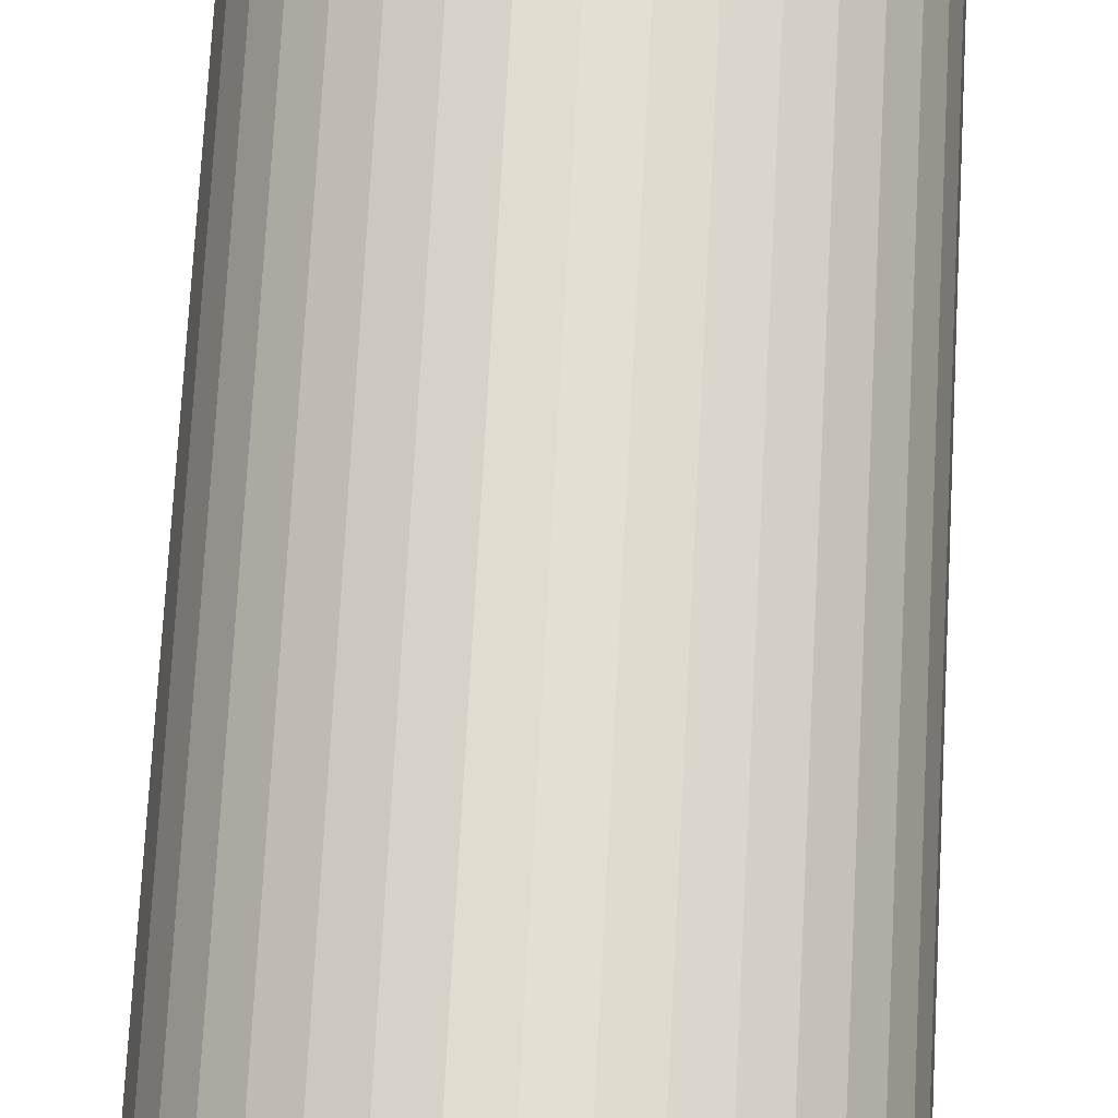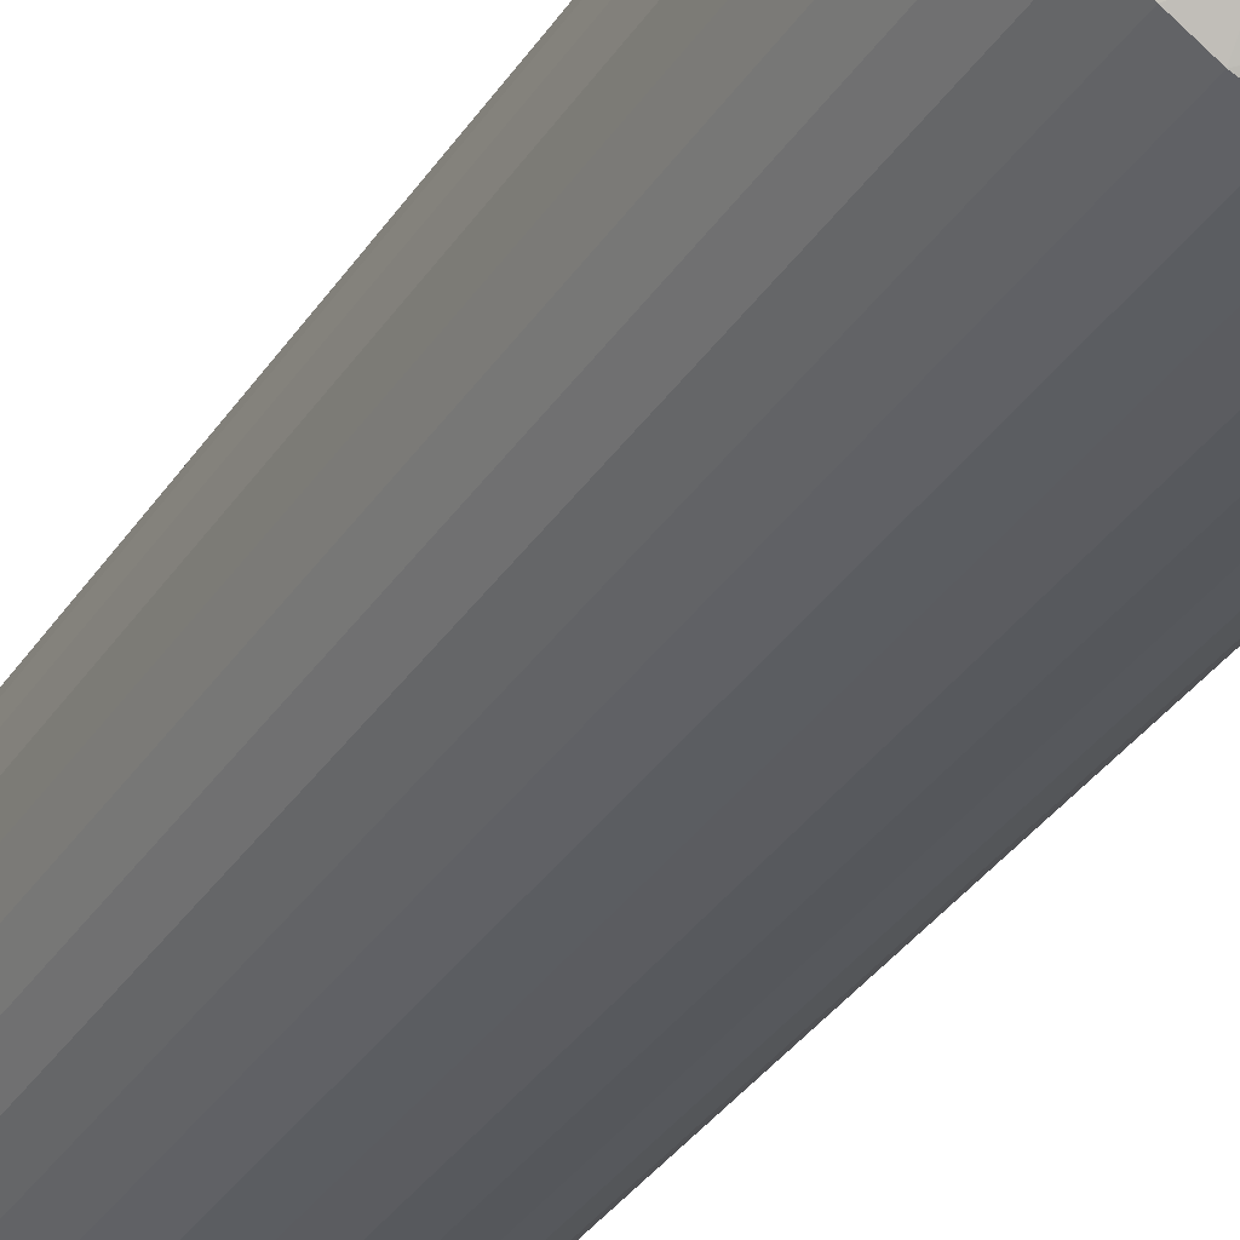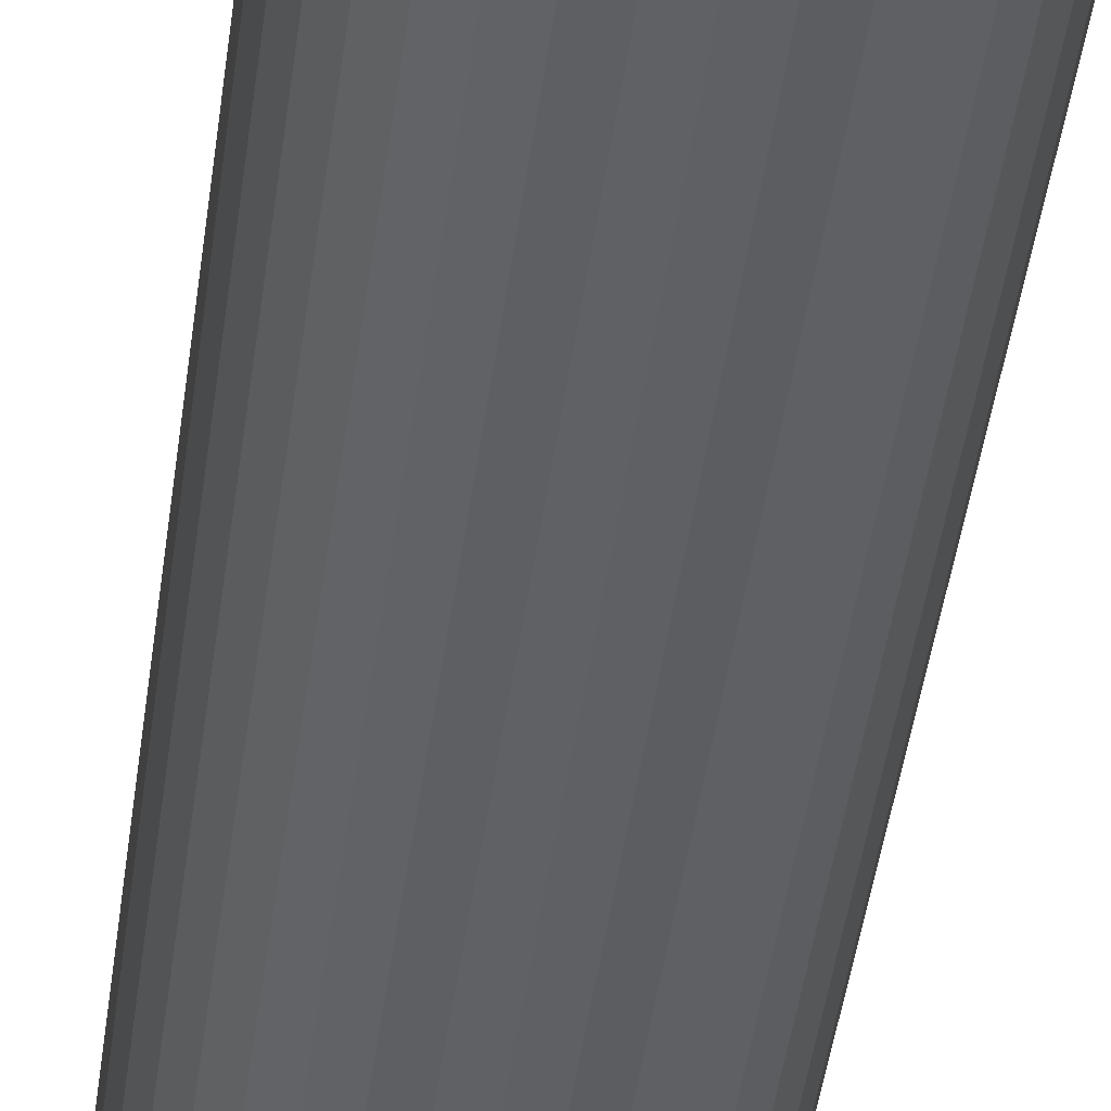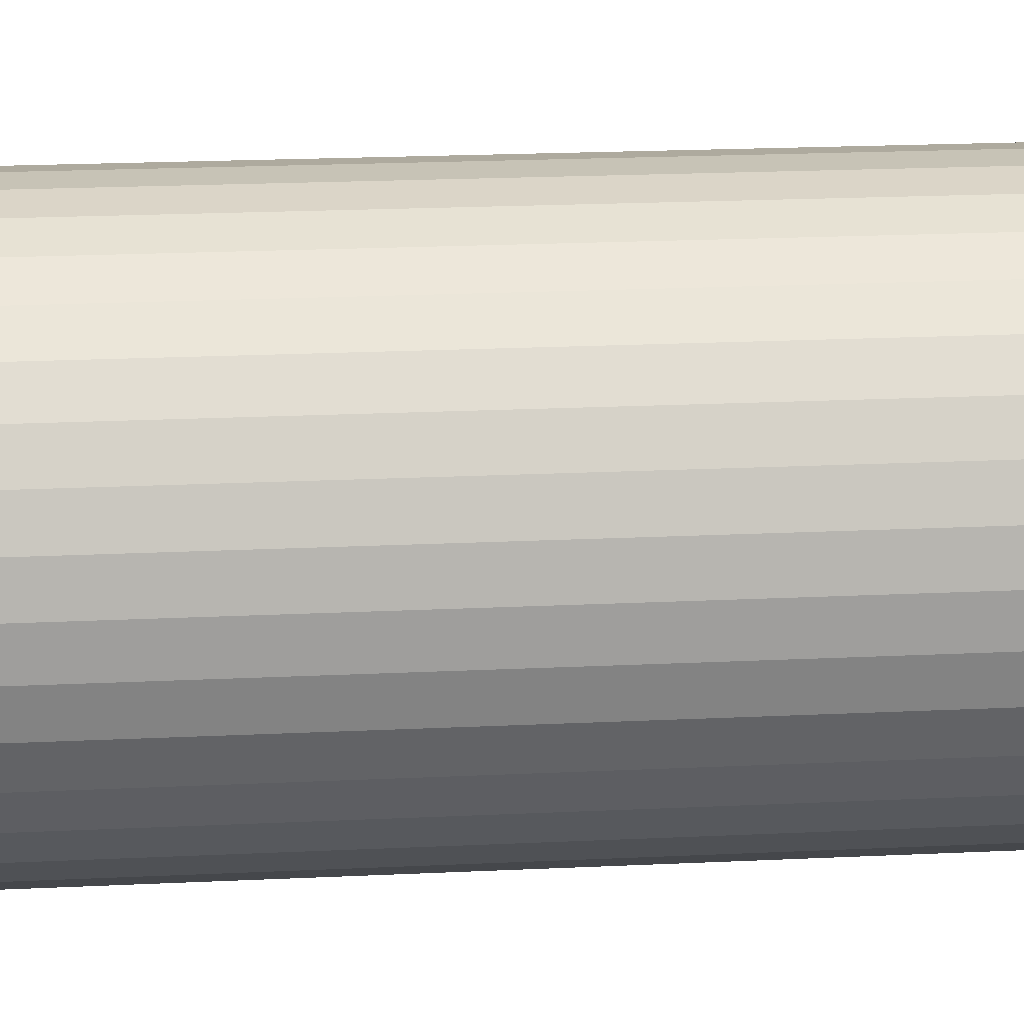
<metadata>
{"format":"obj","ext":"obj","renderer":"f3d","projection":"perspective","resolution":1024,"background":"white","views":[{"elev":67.7,"azim":-177.0,"up":"+Y"},{"elev":-32.7,"azim":152.5,"up":"+Y"},{"elev":-46.2,"azim":-7.7,"up":"+Y"},{"elev":14.3,"azim":-97.1,"up":"+Y"}]}
</metadata>
<code>
v 431.6 878.8 -334.8
v 431.9 879 -334.5
v 431.8 878.5 -335
v 431.6 879.3 -334.2
v 431.2 879.5 -334
v 432 879.5 -334
v 431.2 879 -334.5
v 434.2 877.5 -334.5
v 434.5 876.8 -334.5
v 433.9 877.1 -335
v 434.7 877.7 -334
v 435 878.1 -333.5
v 435.3 877.4 -333.5
v 430.8 879.2 -334.2
v 430.5 878.9 -334.5
v 430.3 879.3 -334
v 435 876.9 -334
v 430.1 878.9 -334.2
v 429.6 878.9 -334
v 429.9 878.5 -334.5
v 429.4 878.5 -334.2
v 433.8 878 -334.5
v 433.6 877.5 -335
v 433.2 877.9 -335
v 429.3 878 -334.5
v 429 878.4 -334
v 428.9 877.9 -334.2
v 428.5 877.7 -334
v 428.9 877.5 -334.5
v 434.2 878.4 -334
v 434.6 878.6 -333.5
v 428.5 877.2 -334.2
v 428.2 876.9 -334
v 434.1 879.1 -333.5
v 428.7 876.8 -334.5
v 428.8 876.4 -334.8
v 429.1 876.6 -335
v 429.1 876.1 -335
v 433.3 878.5 -334.5
v 428.6 876.4 -334.5
v 427.6 876.1 -333.5
v 432.8 878.2 -335
v 427.9 876.5 -333.8
v 427.6 876.8 -333.5
v 433.6 878.9 -334
v 433.6 879.5 -333.5
v 432.6 878.9 -334.5
v 432.3 878.4 -335
v 432.8 879.3 -334
v 432.9 879.8 -333.5
v 432.3 880 -333.5
v 431.6 880.1 -333.5
v 431.3 878.5 -335
v 430.8 878.4 -335
v 430.9 880 -333.5
v 430.3 878.2 -335
v 430.2 879.8 -333.5
v 429.6 879.5 -333.5
v 429.9 877.9 -335
v 429 879.1 -333.5
v 429.6 877.5 -335
v 428.5 878.6 -333.5
v 428.1 878.1 -333.5
v 429.3 877.1 -335
v 427.8 877.4 -333.5
v 434.3 876.4 -334.8
v 434.1 876.1 -335
v 434 876.6 -335
v 434.6 876.4 -334.5
v 435.6 876.1 -333.5
v 435.3 876.5 -333.8
v 435.5 876.8 -333.5
v 434.6 877.2 -334.2
v 434.3 877.9 -334.2
v 433.7 878.5 -334.2
v 433.1 878.9 -334.2
v 432.4 879.2 -334.2
v 431.6 878.8 -305.2
v 431.8 878.5 -305
v 431.9 879 -305.5
v 428.9 877.5 -305.5
v 429.3 877.1 -305
v 429.6 877.5 -305
v 431.2 879 -305.5
v 431.3 878.5 -305
v 431.6 879.3 -305.8
v 432 879.5 -306
v 431.2 879.5 -306
v 428.7 876.8 -305.5
v 428.5 877.7 -306
v 428.1 878.1 -306.5
v 427.8 877.4 -306.5
v 432.4 879.2 -305.8
v 432.6 878.9 -305.5
v 432.8 879.3 -306
v 428.2 876.9 -306
v 433.1 878.9 -305.8
v 433.6 878.9 -306
v 433.3 878.5 -305.5
v 433.7 878.5 -305.8
v 429.3 878 -305.5
v 429.9 877.9 -305
v 433.8 878 -305.5
v 434.2 878.4 -306
v 434.3 877.9 -305.8
v 434.7 877.7 -306
v 434.2 877.5 -305.5
v 429 878.4 -306
v 428.5 878.6 -306.5
v 434.6 877.2 -305.8
v 435 876.9 -306
v 429 879.1 -306.5
v 434.5 876.8 -305.5
v 434.3 876.4 -305.2
v 434 876.6 -305
v 434.1 876.1 -305
v 429.9 878.5 -305.5
v 434.6 876.4 -305.5
v 435.6 876.1 -306.5
v 430.3 878.2 -305
v 435.3 876.5 -306.2
v 435.5 876.8 -306.5
v 429.6 878.9 -306
v 429.6 879.5 -306.5
v 430.5 878.9 -305.5
v 430.8 878.4 -305
v 430.3 879.3 -306
v 430.2 879.8 -306.5
v 430.9 880 -306.5
v 431.6 880.1 -306.5
v 432.3 878.4 -305
v 432.3 880 -306.5
v 432.8 878.2 -305
v 432.9 879.8 -306.5
v 433.6 879.5 -306.5
v 433.2 877.9 -305
v 434.1 879.1 -306.5
v 433.6 877.5 -305
v 434.6 878.6 -306.5
v 435 878.1 -306.5
v 433.9 877.1 -305
v 435.3 877.4 -306.5
v 428.8 876.4 -305.2
v 429.1 876.1 -305
v 429.1 876.6 -305
v 428.6 876.4 -305.5
v 427.6 876.1 -306.5
v 427.9 876.5 -306.2
v 427.6 876.8 -306.5
v 428.5 877.2 -305.8
v 428.9 877.9 -305.8
v 429.4 878.5 -305.8
v 430.1 878.9 -305.8
v 430.8 879.2 -305.8
v 435.5 875.4 -306.5
v 435.5 875.4 -333.5
v 435.3 874.7 -306.5
v 435.3 874.7 -333.5
v 435 874.1 -306.5
v 435 874.1 -333.5
v 434.6 873.5 -306.5
v 434.6 873.5 -333.5
v 434.1 873 -306.5
v 434.1 873 -333.5
v 433.6 872.6 -306.5
v 433.6 872.6 -333.5
v 432.9 872.3 -306.5
v 432.9 872.3 -333.5
v 432.3 872.1 -306.5
v 432.3 872.1 -333.5
v 431.6 872.1 -306.5
v 431.6 872.1 -333.5
v 430.9 872.1 -306.5
v 430.9 872.1 -333.5
v 430.2 872.3 -306.5
v 430.2 872.3 -333.5
v 429.6 872.6 -306.5
v 429.6 872.6 -333.5
v 429 873 -306.5
v 429 873 -333.5
v 428.5 873.5 -306.5
v 428.5 873.5 -333.5
v 428.1 874.1 -306.5
v 428.1 874.1 -333.5
v 427.8 874.7 -306.5
v 427.8 874.7 -333.5
v 427.6 875.4 -306.5
v 427.6 875.4 -333.5
v 433.9 875 -305
v 434 875.5 -305
v 430.3 873.9 -305
v 429.1 875.5 -305
v 429.3 875 -305
v 429.6 874.6 -305
v 429.9 874.2 -305
v 430.8 873.7 -305
v 431.3 873.6 -305
v 431.8 873.6 -305
v 432.3 873.7 -305
v 432.8 873.9 -305
v 433.2 874.2 -305
v 433.6 874.6 -305
v 433.9 875 -335
v 430.3 873.9 -335
v 431.3 873.6 -335
v 430.8 873.7 -335
v 433.2 874.2 -335
v 433.6 874.6 -335
v 432.8 873.9 -335
v 432.3 873.7 -335
v 431.8 873.6 -335
v 429.9 874.2 -335
v 429.6 874.6 -335
v 429.3 875 -335
v 429.1 875.5 -335
v 434 875.5 -335
v 431.6 873.3 -305.2
v 434.2 874.7 -305.5
v 431.2 873.1 -305.5
v 431.9 873.1 -305.5
v 431.6 872.8 -305.8
v 432 872.6 -306
v 431.2 872.6 -306
v 434.5 875.3 -305.5
v 434.7 874.4 -306
v 430.8 872.9 -305.8
v 430.5 873.3 -305.5
v 430.3 872.8 -306
v 435 875.2 -306
v 430.1 873.2 -305.8
v 429.6 873.2 -306
v 429.9 873.6 -305.5
v 433.8 874.1 -305.5
v 429.4 873.6 -305.8
v 429.3 874.1 -305.5
v 429 873.7 -306
v 428.9 874.2 -305.8
v 428.9 874.7 -305.5
v 428.5 874.4 -306
v 434.2 873.7 -306
v 428.5 874.9 -305.8
v 428.7 875.3 -305.5
v 428.2 875.2 -306
v 428.8 875.7 -305.2
v 433.3 873.6 -305.5
v 428.6 875.7 -305.5
v 427.9 875.6 -306.2
v 433.6 873.2 -306
v 432.6 873.3 -305.5
v 432.8 872.8 -306
v 434.3 875.7 -305.2
v 434.6 875.7 -305.5
v 435.3 875.6 -306.2
v 434.6 874.9 -305.8
v 434.3 874.2 -305.8
v 433.7 873.6 -305.8
v 433.1 873.2 -305.8
v 432.4 872.9 -305.8
v 431.6 873.3 -334.8
v 431.9 873.1 -334.5
v 431.2 873.1 -334.5
v 431.6 872.8 -334.2
v 431.2 872.6 -334
v 432 872.6 -334
v 428.9 874.7 -334.5
v 428.7 875.3 -334.5
v 428.5 874.4 -334
v 432.4 872.9 -334.2
v 432.6 873.3 -334.5
v 432.8 872.8 -334
v 428.2 875.2 -334
v 433.1 873.2 -334.2
v 433.6 873.2 -334
v 433.3 873.6 -334.5
v 429.3 874.1 -334.5
v 433.7 873.6 -334.2
v 433.8 874.1 -334.5
v 434.2 873.7 -334
v 434.3 874.2 -334.2
v 434.2 874.7 -334.5
v 434.7 874.4 -334
v 429 873.7 -334
v 434.6 874.9 -334.2
v 434.5 875.3 -334.5
v 435 875.2 -334
v 434.3 875.7 -334.8
v 429.9 873.6 -334.5
v 434.6 875.7 -334.5
v 435.3 875.6 -333.8
v 429.6 873.2 -334
v 430.5 873.3 -334.5
v 430.3 872.8 -334
v 428.8 875.7 -334.8
v 428.6 875.7 -334.5
v 427.9 875.6 -333.8
v 428.5 874.9 -334.2
v 428.9 874.2 -334.2
v 429.4 873.6 -334.2
v 430.1 873.2 -334.2
v 430.8 872.9 -334.2
f 1 2 3
f 4 5 6
f 4 6 2
f 4 7 5
f 8 9 10
f 4 1 7
f 4 2 1
f 11 12 13
f 14 7 15
f 14 16 5
f 14 5 7
f 11 13 17
f 14 15 16
f 18 19 16
f 18 20 19
f 18 15 20
f 18 16 15
f 21 19 20
f 22 23 24
f 21 25 26
f 21 26 19
f 21 20 25
f 22 8 23
f 27 28 26
f 27 26 25
f 27 25 29
f 27 29 28
f 30 31 12
f 32 33 28
f 30 34 31
f 32 28 29
f 32 29 35
f 32 35 33
f 36 35 37
f 36 37 38
f 30 12 11
f 39 22 24
f 40 38 41
f 39 24 42
f 40 35 36
f 40 36 38
f 40 33 35
f 43 41 44
f 43 44 33
f 45 46 34
f 43 40 41
f 43 33 40
f 45 34 30
f 47 42 48
f 47 39 42
f 49 50 46
f 49 51 50
f 49 46 45
f 2 48 3
f 2 47 48
f 6 52 51
f 6 51 49
f 7 53 54
f 5 55 52
f 5 52 6
f 15 54 56
f 15 7 54
f 16 57 55
f 16 58 57
f 16 55 5
f 20 56 59
f 20 15 56
f 19 58 16
f 19 60 58
f 25 59 61
f 25 20 59
f 26 60 19
f 26 62 60
f 26 63 62
f 29 61 64
f 29 25 61
f 28 63 26
f 28 65 63
f 35 64 37
f 35 29 64
f 33 65 28
f 33 44 65
f 66 67 68
f 66 68 9
f 69 70 67
f 69 67 66
f 69 66 9
f 69 9 17
f 71 72 70
f 71 70 69
f 71 69 17
f 71 17 72
f 73 9 8
f 73 11 17
f 73 17 9
f 73 8 11
f 74 8 22
f 74 30 11
f 74 22 30
f 74 11 8
f 9 68 10
f 75 45 30
f 75 30 22
f 75 22 39
f 75 39 45
f 76 47 49
f 76 49 45
f 76 45 39
f 76 39 47
f 17 13 72
f 77 47 2
f 77 49 47
f 77 2 6
f 77 6 49
f 1 3 53
f 1 53 7
f 8 10 23
f 78 79 80
f 81 82 83
f 78 84 85
f 86 87 88
f 86 88 84
f 86 80 87
f 81 89 82
f 86 78 80
f 86 84 78
f 90 91 92
f 93 80 94
f 93 95 87
f 93 87 80
f 90 92 96
f 93 94 95
f 97 98 95
f 97 99 98
f 97 94 99
f 97 95 94
f 100 98 99
f 101 83 102
f 100 103 104
f 100 104 98
f 100 99 103
f 101 81 83
f 105 106 104
f 105 104 103
f 105 103 107
f 105 107 106
f 108 109 91
f 110 111 106
f 108 112 109
f 110 106 107
f 110 107 113
f 110 113 111
f 114 113 115
f 114 115 116
f 108 91 90
f 117 101 102
f 118 116 119
f 117 102 120
f 118 113 114
f 118 114 116
f 118 111 113
f 121 119 122
f 121 122 111
f 123 124 112
f 121 118 119
f 121 111 118
f 123 112 108
f 125 120 126
f 125 117 120
f 127 128 124
f 127 129 128
f 127 124 123
f 84 126 85
f 84 125 126
f 88 130 129
f 88 129 127
f 80 79 131
f 87 132 130
f 87 130 88
f 94 131 133
f 94 80 131
f 95 134 132
f 95 135 134
f 95 132 87
f 99 133 136
f 99 94 133
f 98 135 95
f 98 137 135
f 103 136 138
f 103 99 136
f 104 137 98
f 104 139 137
f 104 140 139
f 107 138 141
f 107 103 138
f 106 140 104
f 106 142 140
f 113 141 115
f 113 107 141
f 111 142 106
f 111 122 142
f 143 144 145
f 143 145 89
f 146 147 144
f 146 144 143
f 146 143 89
f 146 89 96
f 148 149 147
f 148 147 146
f 148 146 96
f 148 96 149
f 150 89 81
f 150 90 96
f 150 96 89
f 150 81 90
f 151 81 101
f 151 108 90
f 151 101 108
f 151 90 81
f 89 145 82
f 152 123 108
f 152 108 101
f 152 101 117
f 152 117 123
f 153 125 127
f 153 127 123
f 153 123 117
f 153 117 125
f 96 92 149
f 154 125 84
f 154 127 125
f 154 84 88
f 154 88 127
f 78 85 79
f 41 147 149
f 44 149 92
f 44 41 149
f 65 92 91
f 65 44 92
f 63 91 109
f 63 65 91
f 62 109 112
f 62 63 109
f 60 112 124
f 60 62 112
f 58 124 128
f 58 60 124
f 57 128 129
f 57 58 128
f 55 129 130
f 55 57 129
f 52 130 132
f 52 55 130
f 51 132 134
f 51 52 132
f 50 134 135
f 50 51 134
f 46 135 137
f 46 50 135
f 34 137 139
f 34 46 137
f 31 139 140
f 31 34 139
f 12 31 140
f 12 140 142
f 13 12 142
f 13 142 122
f 72 13 122
f 72 122 119
f 70 72 119
f 70 119 155
f 156 155 157
f 156 70 155
f 158 157 159
f 158 156 157
f 160 159 161
f 160 158 159
f 162 161 163
f 162 160 161
f 164 163 165
f 164 162 163
f 166 165 167
f 166 164 165
f 168 167 169
f 168 166 167
f 170 169 171
f 170 168 169
f 172 171 173
f 172 170 171
f 174 173 175
f 174 172 173
f 176 175 177
f 176 174 175
f 178 177 179
f 178 176 177
f 180 179 181
f 180 178 179
f 182 181 183
f 182 180 181
f 184 182 183
f 184 183 185
f 186 184 185
f 186 185 187
f 188 186 187
f 188 187 147
f 41 188 147
f 136 189 190
f 136 190 116
f 136 116 115
f 136 115 141
f 136 141 138
f 136 133 131
f 136 131 79
f 136 144 191
f 136 82 144
f 136 120 82
f 136 191 189
f 136 79 120
f 192 193 194
f 192 194 195
f 144 195 191
f 144 192 195
f 82 145 144
f 120 102 83
f 120 83 82
f 189 191 196
f 189 196 197
f 189 197 198
f 189 198 199
f 189 199 200
f 189 200 201
f 189 201 202
f 79 85 126
f 79 126 120
f 68 23 10
f 37 24 38
f 42 24 48
f 56 24 61
f 61 24 37
f 38 24 203
f 48 24 56
f 68 24 23
f 203 24 68
f 204 205 206
f 64 61 37
f 59 56 61
f 207 203 208
f 209 203 207
f 210 203 209
f 211 203 210
f 205 203 211
f 212 203 204
f 213 203 212
f 214 203 213
f 215 203 214
f 38 203 215
f 204 203 205
f 203 67 216
f 53 3 54
f 203 68 67
f 54 48 56
f 3 48 54
f 217 198 197
f 218 189 202
f 217 197 219
f 217 220 198
f 221 222 220
f 221 219 223
f 221 217 219
f 218 224 189
f 221 220 217
f 225 159 157
f 221 223 222
f 226 219 227
f 226 228 223
f 226 223 219
f 225 157 229
f 226 227 228
f 230 231 228
f 230 232 231
f 230 227 232
f 230 228 227
f 233 202 201
f 234 231 232
f 234 235 236
f 234 236 231
f 234 232 235
f 237 235 238
f 233 218 202
f 237 239 236
f 237 236 235
f 237 238 239
f 240 161 159
f 241 242 243
f 240 163 161
f 241 239 238
f 241 243 239
f 241 238 242
f 244 192 144
f 240 159 225
f 245 233 201
f 244 242 192
f 245 201 200
f 246 243 242
f 246 144 147
f 246 244 144
f 246 242 244
f 247 147 187
f 248 165 163
f 247 187 243
f 247 243 246
f 248 163 240
f 247 246 147
f 249 200 199
f 249 245 200
f 250 167 165
f 250 169 167
f 250 165 248
f 220 199 198
f 220 249 199
f 222 171 169
f 222 169 250
f 219 197 196
f 223 171 222
f 223 173 171
f 227 196 191
f 227 219 196
f 228 175 173
f 228 177 175
f 228 173 223
f 232 191 195
f 232 227 191
f 231 177 228
f 231 179 177
f 235 195 194
f 235 232 195
f 236 179 231
f 236 181 179
f 236 183 181
f 238 194 193
f 238 235 194
f 239 183 236
f 239 185 183
f 242 193 192
f 242 238 193
f 243 185 239
f 243 187 185
f 251 116 190
f 251 190 224
f 252 119 116
f 252 251 224
f 252 224 229
f 252 116 251
f 253 155 119
f 253 119 252
f 253 229 155
f 253 252 229
f 254 229 224
f 254 224 218
f 254 225 229
f 254 218 225
f 255 240 225
f 255 218 233
f 255 233 240
f 255 225 218
f 224 190 189
f 256 245 248
f 256 240 233
f 256 233 245
f 256 248 240
f 257 248 245
f 257 249 250
f 257 250 248
f 257 245 249
f 229 157 155
f 258 222 250
f 258 249 220
f 258 220 222
f 258 250 249
f 259 211 260
f 259 261 205
f 262 263 261
f 262 260 264
f 262 259 260
f 265 266 214
f 262 261 259
f 267 184 186
f 262 264 263
f 268 260 269
f 268 270 264
f 268 264 260
f 267 186 271
f 268 269 270
f 272 273 270
f 272 274 273
f 272 269 274
f 272 270 269
f 275 213 212
f 276 273 274
f 276 277 278
f 276 278 273
f 276 274 277
f 279 277 280
f 275 265 213
f 279 281 278
f 279 278 277
f 279 280 281
f 282 182 184
f 283 284 285
f 282 180 182
f 283 281 280
f 283 285 281
f 283 280 284
f 286 216 67
f 282 184 267
f 287 275 212
f 286 284 216
f 287 212 204
f 288 285 284
f 288 67 70
f 288 286 67
f 288 284 286
f 289 70 156
f 290 178 180
f 289 156 285
f 289 285 288
f 290 180 282
f 289 288 70
f 291 204 206
f 291 287 204
f 292 176 178
f 292 174 176
f 292 178 290
f 261 206 205
f 261 291 206
f 263 172 174
f 263 174 292
f 260 211 210
f 264 172 263
f 264 170 172
f 269 210 209
f 269 260 210
f 270 168 170
f 270 166 168
f 270 170 264
f 274 209 207
f 274 269 209
f 273 166 270
f 273 164 166
f 277 207 208
f 277 274 207
f 278 164 273
f 278 162 164
f 278 160 162
f 280 208 203
f 280 277 208
f 281 160 278
f 281 158 160
f 284 203 216
f 284 280 203
f 285 158 281
f 285 156 158
f 293 38 215
f 293 215 266
f 294 41 38
f 294 293 266
f 294 266 271
f 294 38 293
f 295 188 41
f 295 41 294
f 295 271 188
f 295 294 271
f 296 271 266
f 296 266 265
f 296 267 271
f 296 265 267
f 297 282 267
f 297 265 275
f 297 275 282
f 297 267 265
f 266 215 214
f 298 287 290
f 298 282 275
f 298 275 287
f 298 290 282
f 299 290 287
f 299 291 292
f 299 292 290
f 299 287 291
f 271 186 188
f 300 263 292
f 300 291 261
f 300 261 263
f 300 292 291
f 259 205 211
f 265 214 213

</code>
